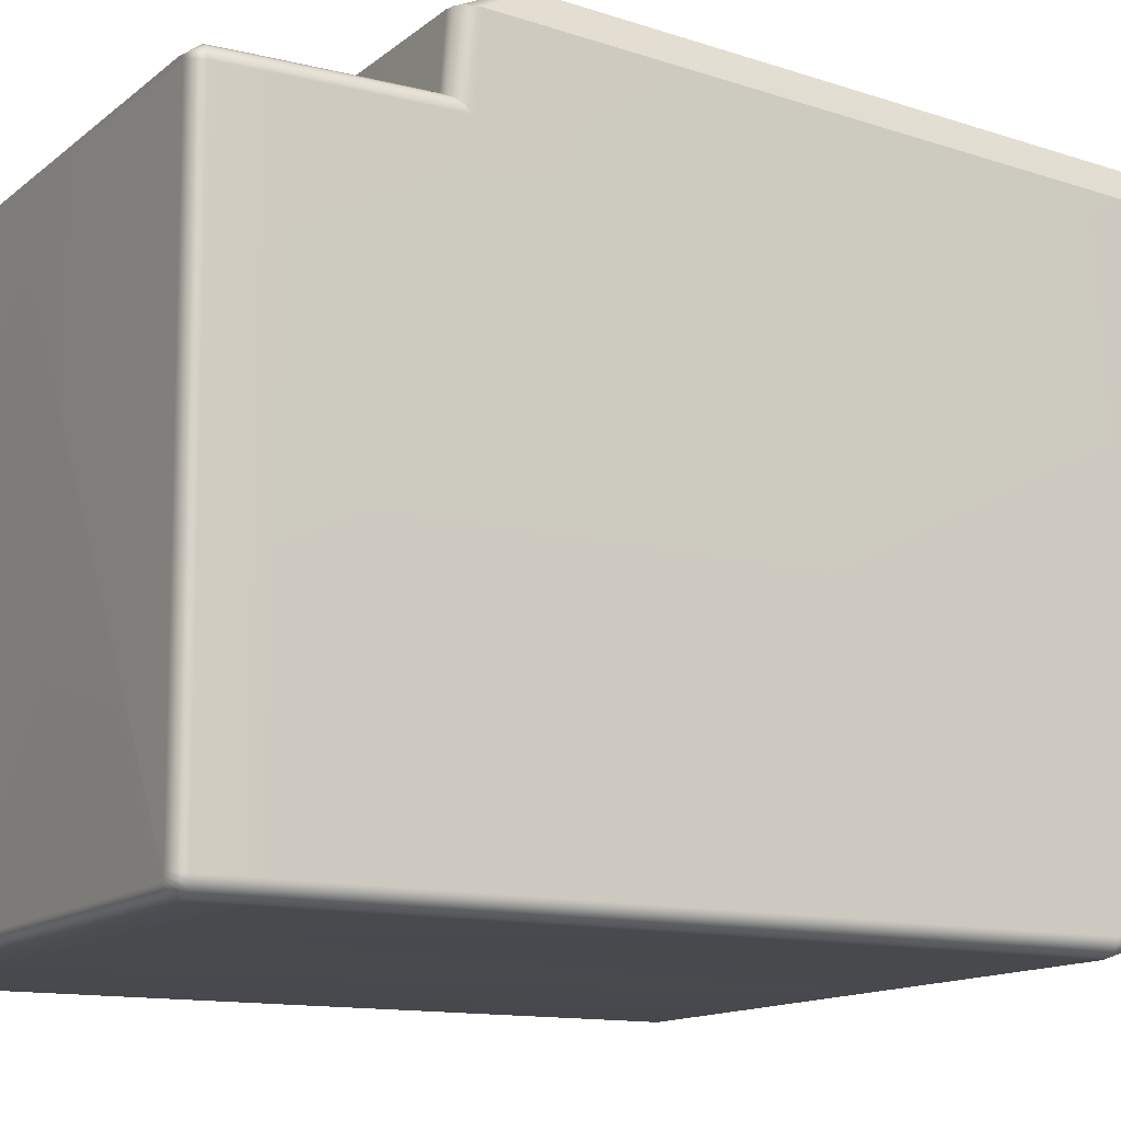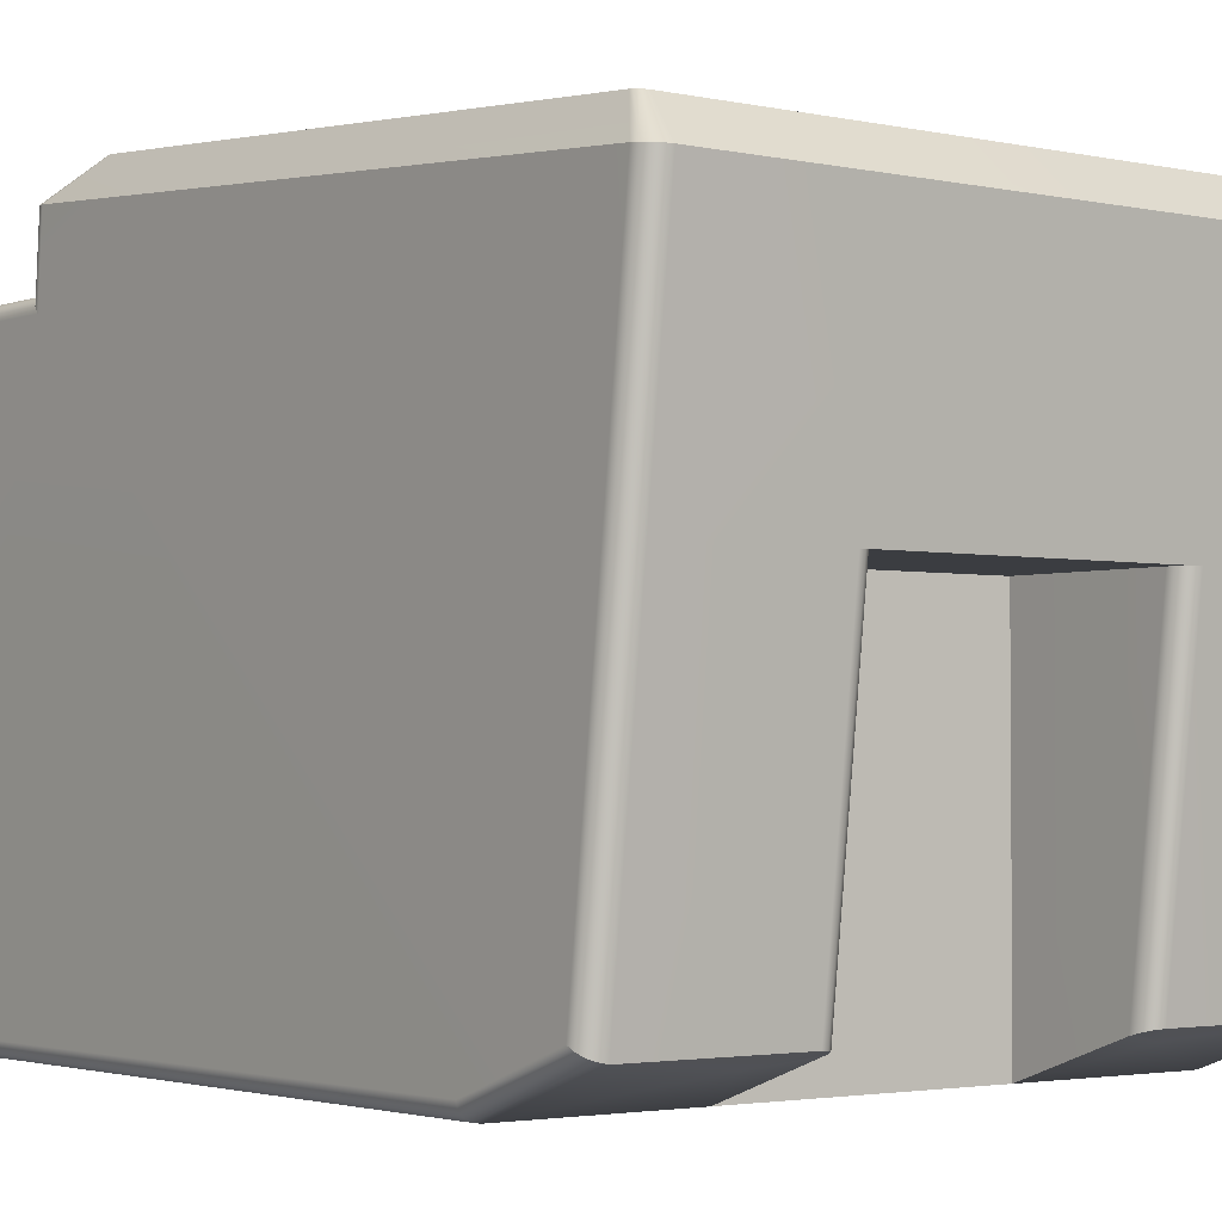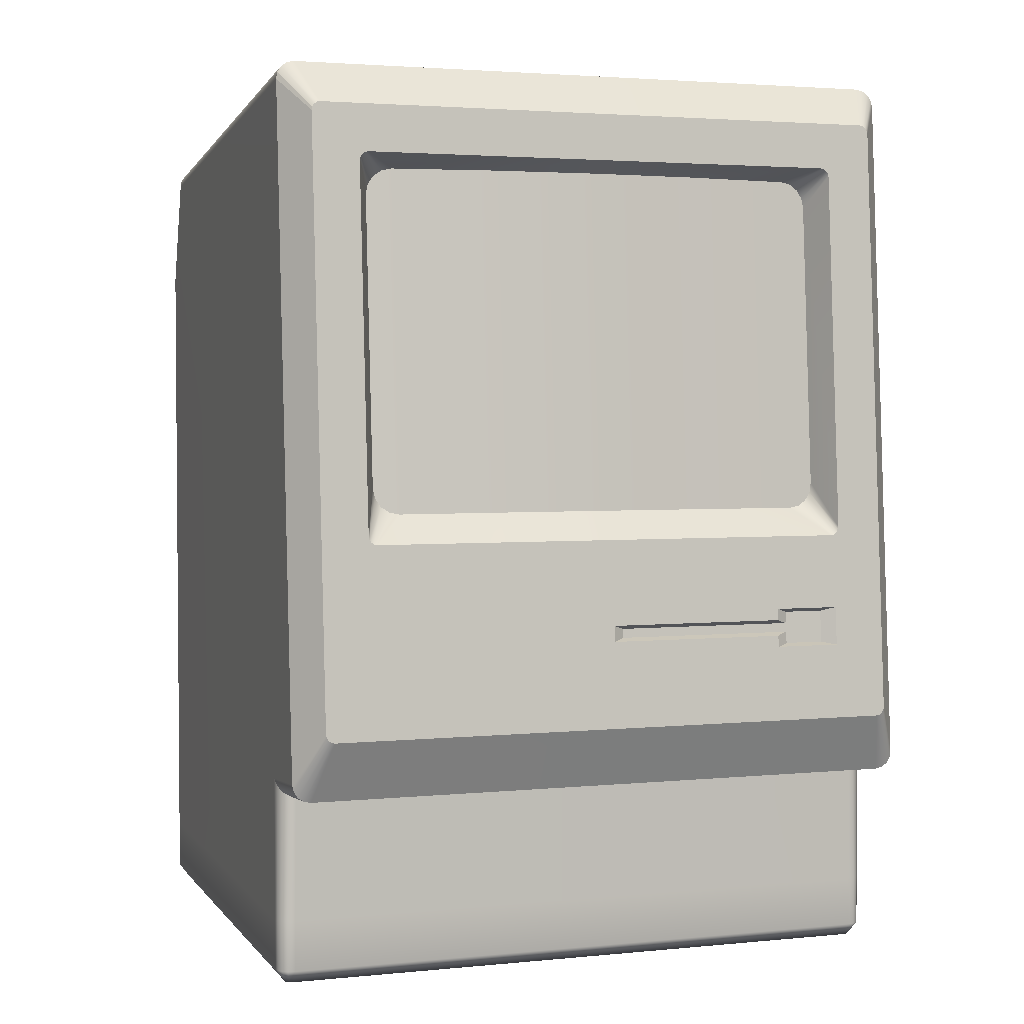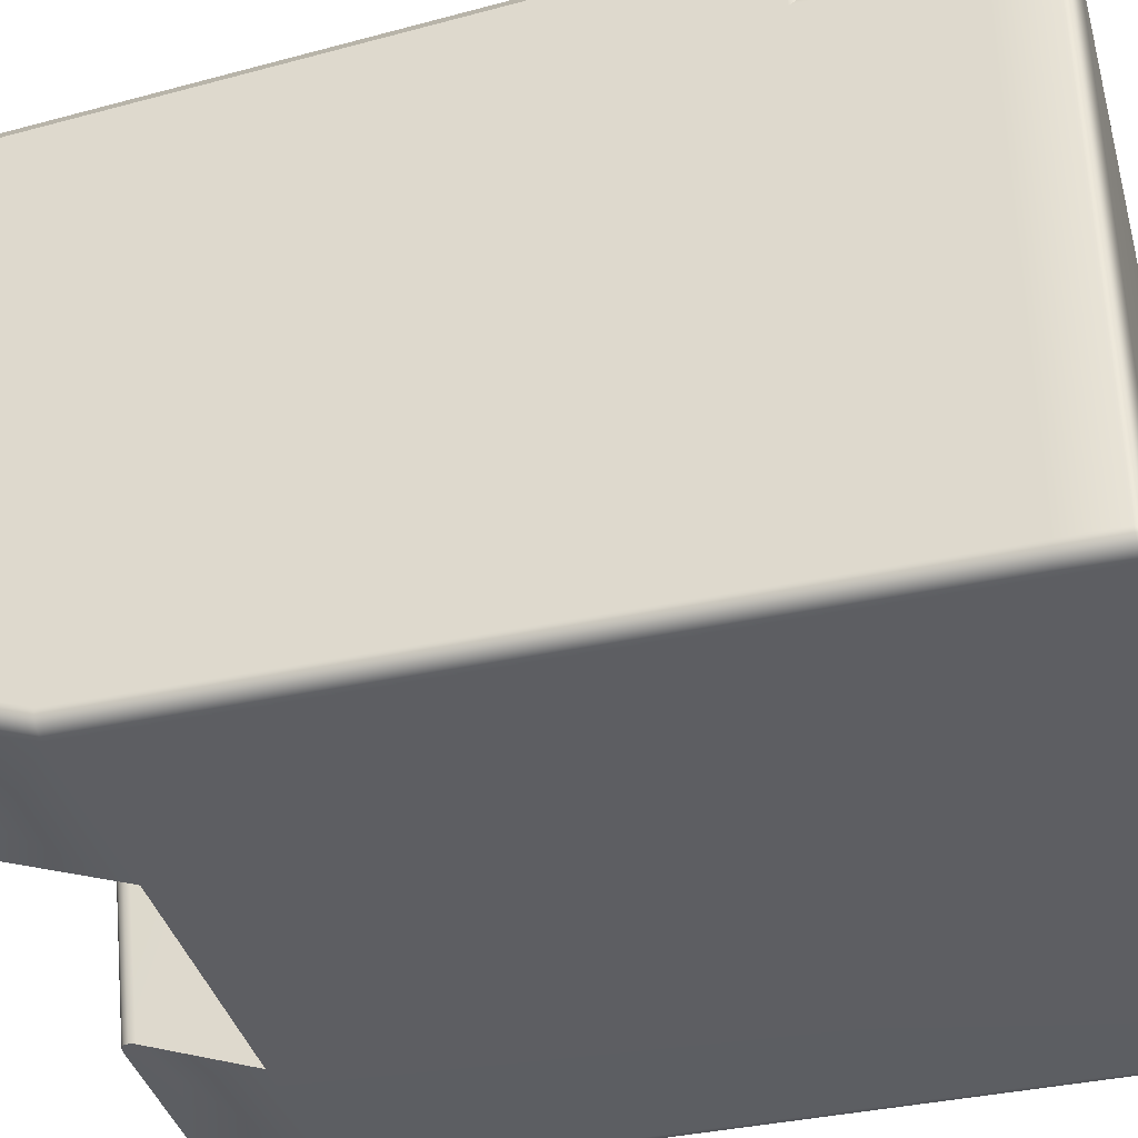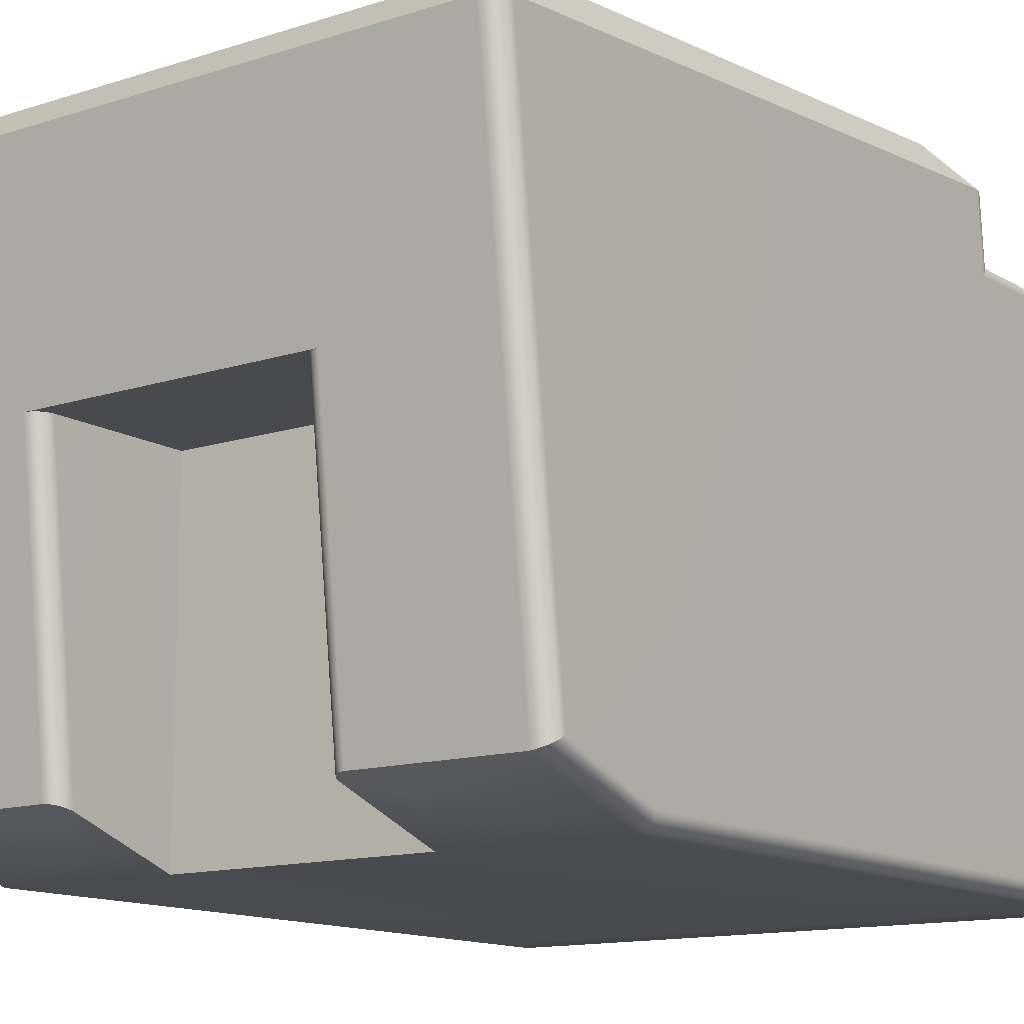
<metadata>
{"format":"obj","ext":"obj","renderer":"f3d","projection":"perspective","resolution":1024,"background":"white","views":[{"elev":-12.9,"azim":60.4,"up":"+Z"},{"elev":-2.6,"azim":142.4,"up":"+Z"},{"elev":2.9,"azim":-19.0,"up":"+Y"},{"elev":-38.6,"azim":-74.8,"up":"+Z"},{"elev":-13.2,"azim":-143.6,"up":"+Z"}]}
</metadata>
<code>
v 0 -0.6053 0.3532
v 0 -0.405 0.4501
v 0 -0.3102 0.4979
v 0.3666 0.06151 0.4192
v 0.3266 0.02196 0.4268
v 0.3635 0.04628 0.4207
v 0.3548 0.03341 0.4227
v 0.3419 0.02487 0.4249
v 0.3266 0.546 0.3865
v 0.3666 0.5058 0.385
v 0.3419 0.5429 0.385
v 0.3548 0.5341 0.3842
v 0.3635 0.5211 0.3842
v -0.3666 0.5058 0.385
v -0.3265 0.546 0.3865
v -0.3635 0.5211 0.3842
v -0.3548 0.5341 0.3842
v -0.3419 0.5429 0.385
v -0.3265 0.02196 0.4268
v -0.3666 0.06151 0.4192
v -0.3419 0.02487 0.4249
v -0.3548 0.03341 0.4227
v -0.3635 0.04628 0.4207
v 0.3883 -0.006649 0.4746
v 0.3744 -0.02047 0.4756
v 0.3744 0.5655 0.4305
v 0.3883 0.5517 0.4316
v -0.3883 0.5517 0.4316
v -0.3744 0.5655 0.4305
v -0.3744 -0.02047 0.4756
v -0.3883 -0.006649 0.4746
v -0.3872 -0.01194 0.475
v -0.3842 -0.01642 0.4753
v -0.3797 -0.01942 0.4756
v 0.3797 -0.01942 0.4756
v 0.3842 -0.01642 0.4753
v 0.3872 -0.01194 0.475
v -0.3872 0.557 0.4312
v -0.3842 0.5615 0.4309
v -0.3797 0.5645 0.4306
v 0.3872 0.557 0.4312
v 0.3842 0.5615 0.4309
v 0.3797 0.5645 0.4306
v 0.4603 -0.2967 0.4969
v 0.4467 -0.3102 0.4979
v 0.4603 0.6238 0.4261
v 0.4467 0.6373 0.425
v -0.4603 0.6238 0.4261
v -0.4467 0.6373 0.425
v -0.4603 -0.2967 0.4969
v -0.4467 -0.3102 0.4979
v 0.4593 0.629 0.4257
v 0.4563 0.6334 0.4253
v 0.4519 0.6363 0.4251
v -0.4593 -0.3019 0.4973
v -0.4563 -0.3062 0.4976
v -0.4519 -0.3092 0.4979
v 0.4593 -0.3019 0.4973
v 0.4563 -0.3062 0.4976
v 0.4519 -0.3092 0.4979
v -0.4593 0.629 0.4257
v -0.4563 0.6334 0.4253
v -0.4519 0.6363 0.4251
v 0.4717 -0.405 0.4501
v 0.5 -0.3768 0.4479
v 0.5 0.6755 0.3669
v 0.4717 0.7037 0.3648
v 0.4825 -0.4028 0.4499
v 0.4917 -0.3967 0.4494
v 0.4978 -0.3876 0.4487
v 0.4978 0.6863 0.3661
v 0.4917 0.6955 0.3654
v 0.4825 0.7016 0.3649
v 0.4978 -0.3961 0.3376
v 0.4917 -0.4046 0.3457
v 0.4825 -0.4103 0.3512
v 0.4717 -0.4123 0.3532
v 0 -0.4123 0.3532
v 0.2769 -0.1524 0.4858
v 0 -0.1524 0.4858
v 0 -0.1769 0.4877
v 0.2769 -0.1769 0.4877
v 0.2781 -0.1945 0.489
v 0.3794 -0.1945 0.489
v 0.3794 -0.1349 0.4844
v 0.2781 -0.1349 0.4844
v 0.2962 -0.1587 0.4737
v 0.2962 -0.1725 0.4748
v 0.2974 -0.141 0.4724
v 0.2974 -0.1903 0.4762
v 0.3582 -0.1903 0.4762
v 0.01824 -0.1587 0.4737
v 0.01824 -0.1725 0.4748
v 0.3582 -0.141 0.4724
v 0.4917 0.6558 0.0272
v 0.4978 0.6468 0.02763
v 0.4717 0.664 0.02682
v 0.4825 0.6619 0.02692
v 0.5 0.6361 0.02814
v 0.201 0.418 -0.4977
v 0.201 0.418 0.02682
v 0.2265 0.6101 -0.4313
v 0.201 0.5837 -0.4389
v 0.201 0.6385 0.02682
v 0.2029 0.5938 -0.4359
v 0.2085 0.6024 -0.4334
v 0.2167 0.6081 -0.4318
v 0.2029 0.6483 0.02682
v 0.2085 0.6565 0.02682
v 0.2167 0.6621 0.02682
v 0.2265 0.664 0.02682
v 0 -0.02048 0.4756
v 0 0.5655 0.4305
v 0 0.0232 0.4442
v 0 0.6373 0.425
v 0 0.5472 0.4039
v 0.1872 -0.02047 0.4756
v -0.1872 -0.02047 0.4756
v -0.1872 0.5655 0.4305
v 0.1872 0.5655 0.4305
v 0.1633 0.02289 0.4398
v 0.1633 0.5469 0.3995
v -0.1633 0.02289 0.4398
v -0.1633 0.5469 0.3995
v 0 -0.6833 0.3532
v 0.5 -0.6023 -0.4742
v 0.4717 -0.6022 -0.4979
v 0.4739 -0.6053 0.3532
v 0.5 -0.6052 0.3294
v 0.4717 -0.6802 -0.4979
v 0.5 -0.6803 -0.4742
v 0.5 -0.6832 0.3294
v 0.4739 -0.6833 0.3532
v 0.4978 -0.6803 -0.4833
v 0.4978 -0.6023 -0.4833
v 0.4917 -0.6802 -0.491
v 0.4917 -0.6022 -0.491
v 0.4825 -0.6802 -0.4961
v 0.4825 -0.6022 -0.4961
v 0.4982 -0.6052 0.3385
v 0.4982 -0.6832 0.3385
v 0.493 -0.6053 0.3462
v 0.493 -0.6833 0.3462
v 0.4853 -0.6053 0.3514
v 0.4853 -0.6833 0.3514
v 0.5 -0.3861 0.3277
v 0.4825 0.418 -0.4961
v 0.4917 0.418 -0.491
v 0.4978 0.418 -0.4833
v 0.5 0.4179 -0.4742
v 0.4825 0.6083 -0.429
v 0.4717 0.6101 -0.4313
v 0.4917 0.6028 -0.4255
v 0.4978 0.5945 -0.4202
v 0.5 0.5847 -0.414
v -0.4978 -0.3961 0.3376
v -0.4917 -0.4046 0.3457
v -0.4825 -0.4103 0.3512
v -0.4717 -0.4123 0.3532
v -0.4917 0.6558 0.0272
v -0.4978 0.6468 0.02763
v -0.4717 0.664 0.02682
v -0.4825 0.6619 0.02692
v -0.5 0.6361 0.02814
v -0.201 0.418 -0.4977
v -0.201 0.418 0.02682
v -0.2265 0.6101 -0.4313
v -0.201 0.5837 -0.4389
v -0.201 0.6385 0.02682
v -0.2029 0.5938 -0.4359
v -0.2085 0.6024 -0.4334
v -0.2167 0.6081 -0.4318
v -0.2029 0.6483 0.02682
v -0.2085 0.6565 0.02682
v -0.2167 0.6621 0.02682
v -0.2265 0.664 0.02682
v -0.5 -0.6023 -0.4742
v -0.4717 -0.6022 -0.4979
v -0.4739 -0.6053 0.3532
v -0.5 -0.6052 0.3294
v -0.4717 -0.6802 -0.4979
v -0.5 -0.6803 -0.4742
v -0.5 -0.6832 0.3294
v -0.4739 -0.6833 0.3532
v -0.4978 -0.6803 -0.4833
v -0.4978 -0.6023 -0.4833
v -0.4917 -0.6802 -0.491
v -0.4917 -0.6022 -0.491
v -0.4825 -0.6802 -0.4961
v -0.4825 -0.6022 -0.4961
v -0.4982 -0.6052 0.3385
v -0.4982 -0.6832 0.3385
v -0.493 -0.6053 0.3462
v -0.493 -0.6833 0.3462
v -0.4853 -0.6053 0.3514
v -0.4853 -0.6833 0.3514
v -0.5 -0.3861 0.3277
v -0.4825 0.418 -0.4961
v -0.4917 0.418 -0.491
v -0.4978 0.418 -0.4833
v -0.5 0.4179 -0.4742
v -0.4825 0.6083 -0.429
v -0.4717 0.6101 -0.4313
v -0.4917 0.6028 -0.4255
v -0.4978 0.5945 -0.4202
v -0.5 0.5847 -0.414
v -0.4717 0.7037 0.3648
v -0.5 0.6755 0.3669
v -0.5 -0.3768 0.4479
v -0.4717 -0.405 0.4501
v -0.4978 -0.3876 0.4487
v -0.4917 -0.3967 0.4494
v -0.4825 -0.4028 0.4499
v -0.4825 0.7016 0.3649
v -0.4917 0.6955 0.3654
v -0.4978 0.6863 0.3661
v 0 0.4178 -0.4977
v 0 0.4178 0.02682
v 0 0.6385 0.02682
v 0 0.664 0.02682
v 0 0.7037 0.3648
v 0 -0.6022 -0.4979
v 0 -0.6802 -0.4979
v -0.2005 -0.6802 -0.4979
v -0.2028 -0.6022 -0.4979
v 0.2076 -0.6802 -0.4979
v 0.2052 -0.6022 -0.4979
v 0 -0.7037 0.338
v 0.4705 -0.7008 -0.4827
v 0.4848 -0.7008 -0.4724
v 0.4848 -0.7037 0.3279
v 0.4727 -0.7037 0.338
v 0.4838 -0.7008 -0.4765
v 0.4817 -0.7008 -0.4792
v 0.4774 -0.7008 -0.4816
v 0.4839 -0.7037 0.3326
v 0.4821 -0.7037 0.3353
v 0.4797 -0.7037 0.3369
v -0.4705 -0.7008 -0.4827
v -0.4848 -0.7008 -0.4724
v -0.4848 -0.7037 0.3279
v -0.4727 -0.7037 0.338
v -0.4838 -0.7008 -0.4765
v -0.4817 -0.7008 -0.4792
v -0.4774 -0.7008 -0.4816
v -0.4839 -0.7037 0.3326
v -0.4821 -0.7037 0.3353
v -0.4797 -0.7037 0.3369
v 0 -0.6988 -0.4827
v -0.2004 -0.698 -0.4827
v 0.2076 -0.6997 -0.4827
v 0.4717 0.418 -0.4977
v -0.4717 0.418 -0.4977
v -0.275 0.5555 -0.4498
v 0.275 0.5555 -0.4498
f 16 38 28 14
f 6 37 24 4
f 65 44 58 70
f 68 60 45 64
f 71 52 46 66
f 64 77 76 68
f 87 92 93 88
f 87 88 94
f 87 94 89
f 90 91 94 88
f 110 107 106 109
f 108 105 103 104
f 104 103 100 101
f 109 106 105 108
f 111 102 107 110
f 95 98 73 72
f 99 96 71 66
f 98 97 67 73
f 96 95 72 71
f 18 40 39 17
f 18 15 29 40
f 16 17 39 38
f 22 23 32 33
f 116 122 120 113
f 121 114 112 117
f 15 124 119 29
f 124 116 113 119
f 126 131 134 135
f 135 134 136 137
f 137 136 138 139
f 139 138 130 127
f 145 144 128 133
f 77 64 2 78
f 1 128 77 78
f 126 129 132 131
f 128 1 125 133
f 140 141 132 129
f 69 75 74 70
f 142 143 141 140
f 140 74 75 142
f 68 76 75 69
f 144 145 143 142
f 76 77 128 144
f 142 75 76 144
f 65 70 74 146
f 111 97 152 102
f 98 151 152 97
f 95 153 151 98
f 147 151 153 148
f 96 154 153 95
f 148 153 154 149
f 99 155 154 96
f 175 174 171 172
f 173 169 168 170
f 169 166 165 168
f 174 173 170 171
f 176 175 172 167
f 177 186 185 182
f 186 188 187 185
f 188 190 189 187
f 190 178 181 189
f 196 184 179 195
f 177 182 183 180
f 191 180 183 192
f 193 191 192 194
f 191 193 157 156
f 195 193 194 196
f 158 195 179 159
f 193 195 158 157
f 156 197 180 191
f 176 167 203 162
f 163 162 203 202
f 160 163 202 204
f 198 199 204 202
f 161 160 204 205
f 199 200 205 204
f 211 55 50 209
f 208 48 61 216
f 216 61 62 215
f 215 62 63 214
f 214 63 49 207
f 210 213 158 159
f 160 215 214 163
f 164 208 216 161
f 163 214 207 162
f 161 216 215 160
f 212 211 156 157
f 213 212 157 158
f 209 197 156 211
f 101 218 219 104
f 166 169 219 218
f 104 219 220 111 110 109 108
f 169 173 174 175 176 220 219
f 97 111 221 67
f 49 115 221 207
f 162 207 221 176
f 111 220 221
f 176 221 220
f 184 125 1 179
f 2 210 159 78
f 78 159 179 1
f 66 65 146 99
f 161 205 206 164
f 208 164 197 209
f 205 200 201 206
f 146 74 140 129
f 154 155 150 149
f 139 147 148 137
f 126 135 149 150
f 137 148 149 135
f 186 177 201 200
f 177 180 197 201
f 190 188 199 198
f 188 186 200 199
f 146 150 155 99
f 197 164 206 201
f 126 150 146 129
f 222 223 224 225
f 224 181 178 225
f 226 223 222 227
f 183 182 240 241
f 182 185 243 240
f 185 187 244 243
f 187 189 245 244
f 189 181 239 245
f 181 224 250 239
f 224 223 249 250
f 223 226 251 249
f 226 130 229 251
f 130 138 235 229
f 138 136 234 235
f 136 134 233 234
f 134 131 230 233
f 131 132 231 230
f 132 141 236 231
f 141 143 237 236
f 143 145 238 237
f 145 133 232 238
f 133 125 228 232
f 125 184 242 228
f 184 196 248 242
f 196 194 247 248
f 194 192 246 247
f 192 183 241 246
f 228 242 248 247 246 241 240 243 244 245 239 250 249
f 228 249 251 229 235 234 233 230 231 236 237 238 232
f 115 49 29 119
f 49 63 40 29
f 63 62 39 40
f 62 61 38 39
f 61 48 28 38
f 71 72 53 52
f 13 41 42 12
f 10 27 41 13
f 27 46 52 41
f 72 73 54 53
f 42 41 52 53
f 73 67 47 54
f 11 43 26 9
f 12 42 43 11
f 42 53 54 43
f 26 120 122 9
f 221 115 47 67
f 26 43 54 47
f 47 115 120 26
f 25 5 121 117
f 8 5 25 35
f 85 86 89 94
f 85 35 25 86
f 66 46 44 65
f 24 27 10 4
f 44 46 27 24
f 7 8 35 36
f 70 58 59 69
f 69 59 60 68
f 64 45 3 2
f 83 84 91 90
f 83 45 60 84
f 84 85 94 91
f 85 84 60 59
f 6 7 36 37
f 85 59 58 36 35
f 36 58 44 24 37
f 88 82 83 90
f 88 93 81 82
f 82 81 83
f 3 45 83 81
f 210 2 3 51
f 21 34 30 19
f 213 210 51 57
f 30 34 57 51
f 22 33 34 21
f 212 213 57 56
f 34 33 56 57
f 20 31 32 23
f 211 212 56 55
f 32 55 56 33
f 31 20 14 28
f 208 209 50 48
f 48 50 31 28
f 31 50 55 32
f 118 112 114 123
f 112 118 80
f 80 81 93 92
f 30 118 123 19
f 30 81 80 118
f 51 3 81 30
f 87 89 86 79
f 92 87 79 80
f 80 117 112
f 79 86 80
f 252 152 151 147
f 139 127 252 147
f 253 198 202 203
f 178 190 198 253
f 225 178 253
f 218 217 165 166
f 217 222 225
f 165 217 225
f 225 253 165
f 218 101 100 217
f 227 127 130 226
f 217 100 227
f 222 217 227
f 227 100 252
f 127 227 252
f 203 167 254
f 167 172 254
f 172 171 254
f 171 170 254
f 170 168 254
f 168 165 254
f 165 253 254
f 253 203 254
f 152 252 255
f 252 100 255
f 100 103 255
f 103 105 255
f 105 106 255
f 106 107 255
f 107 102 255
f 102 152 255
f 21 18 17 22
f 15 18 21 19
f 9 5 8 11
f 23 16 14 20
f 17 16 23 22
f 8 7 12 11
f 12 7 6 13
f 13 6 4 10
f 114 121 122 116
f 121 5 9 122
f 19 123 124 15
f 123 114 116 124
f 80 86 25 117
f 115 119 113
f 120 115 113

</code>
